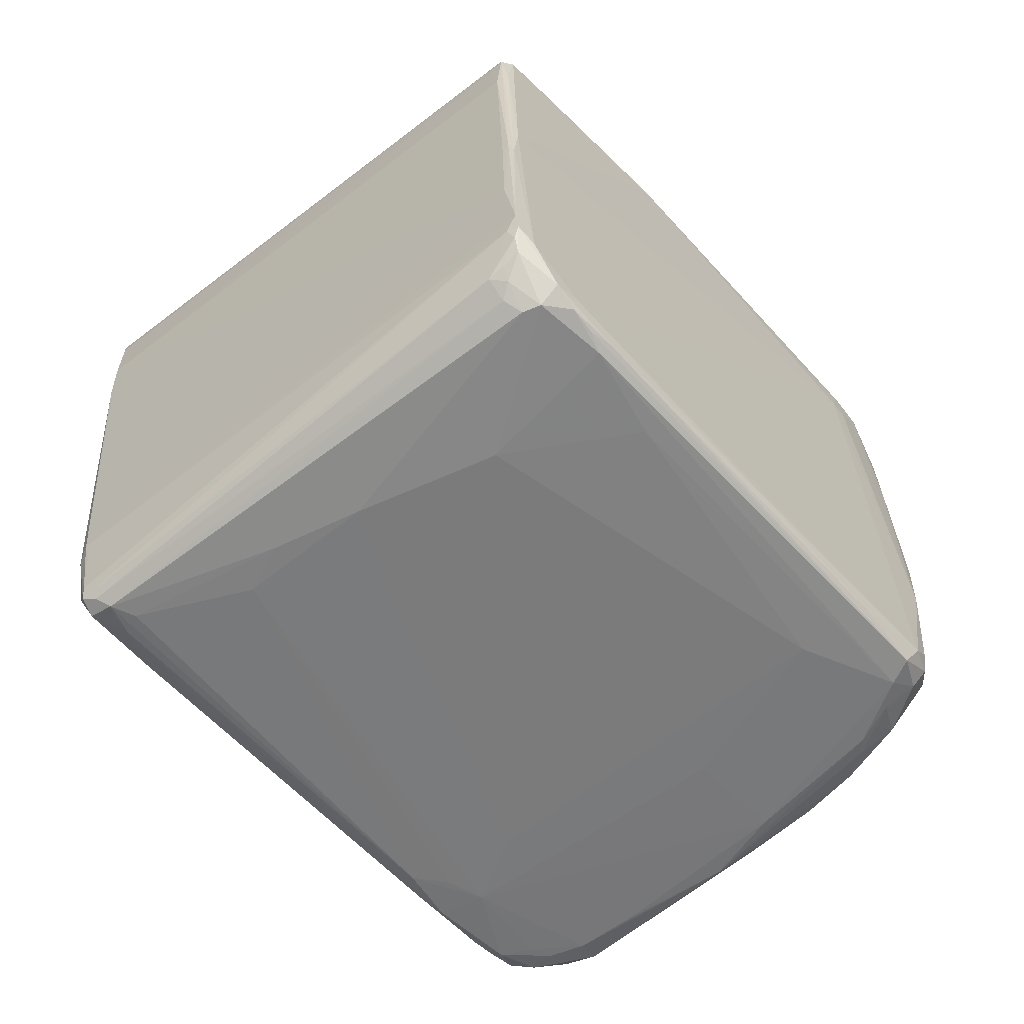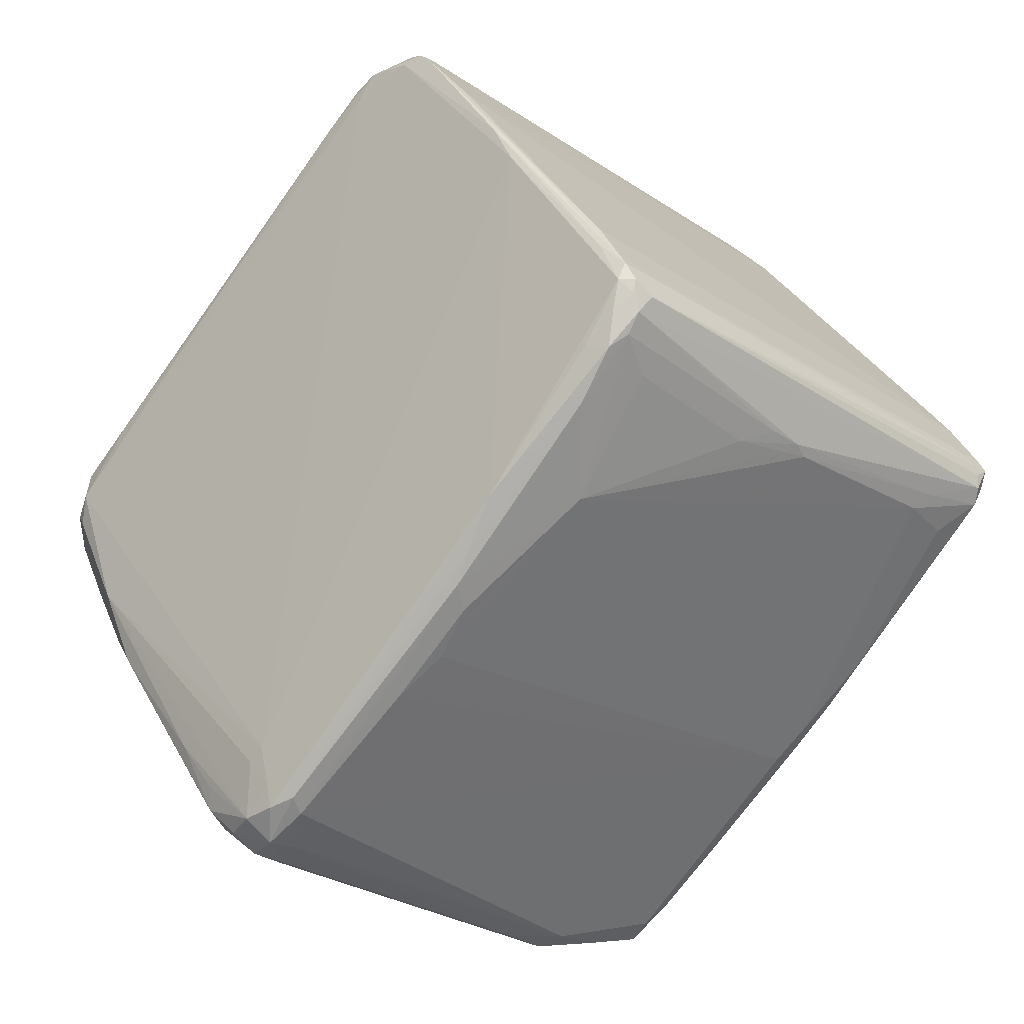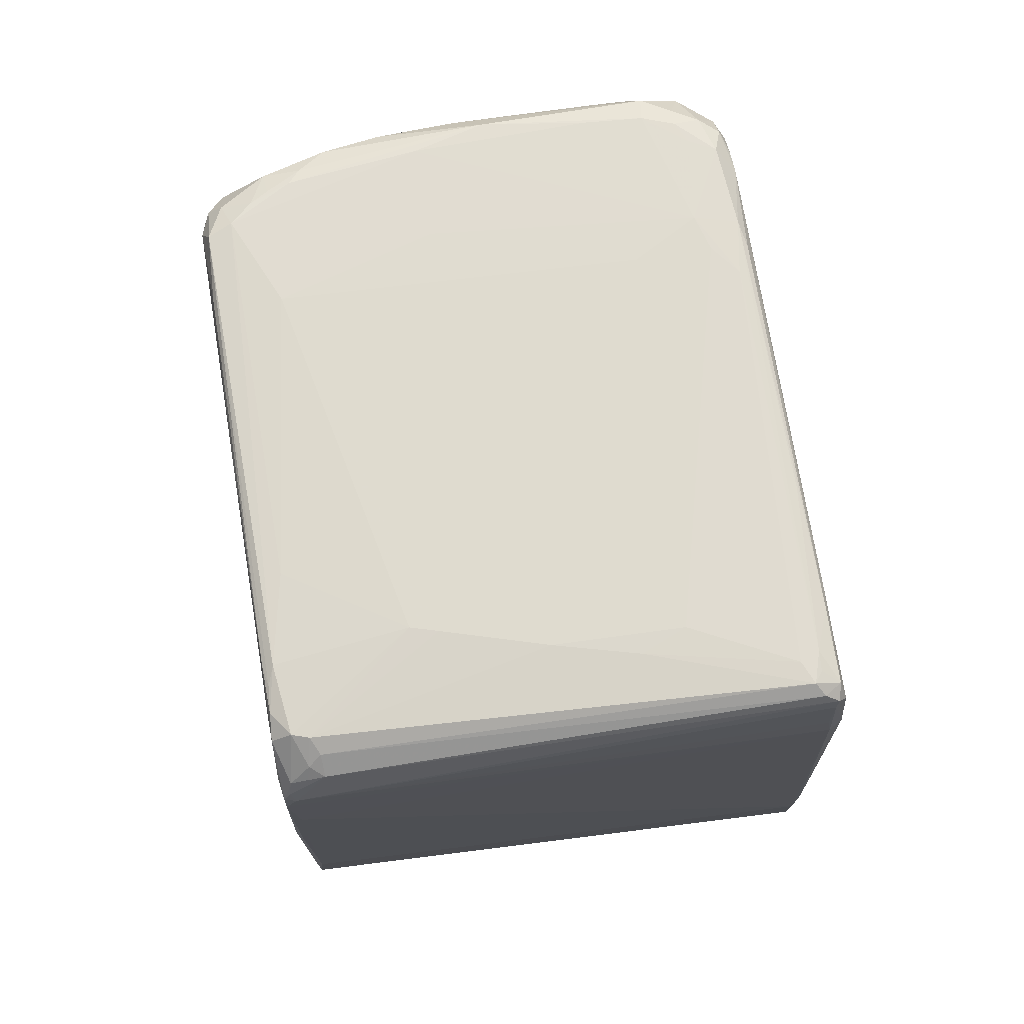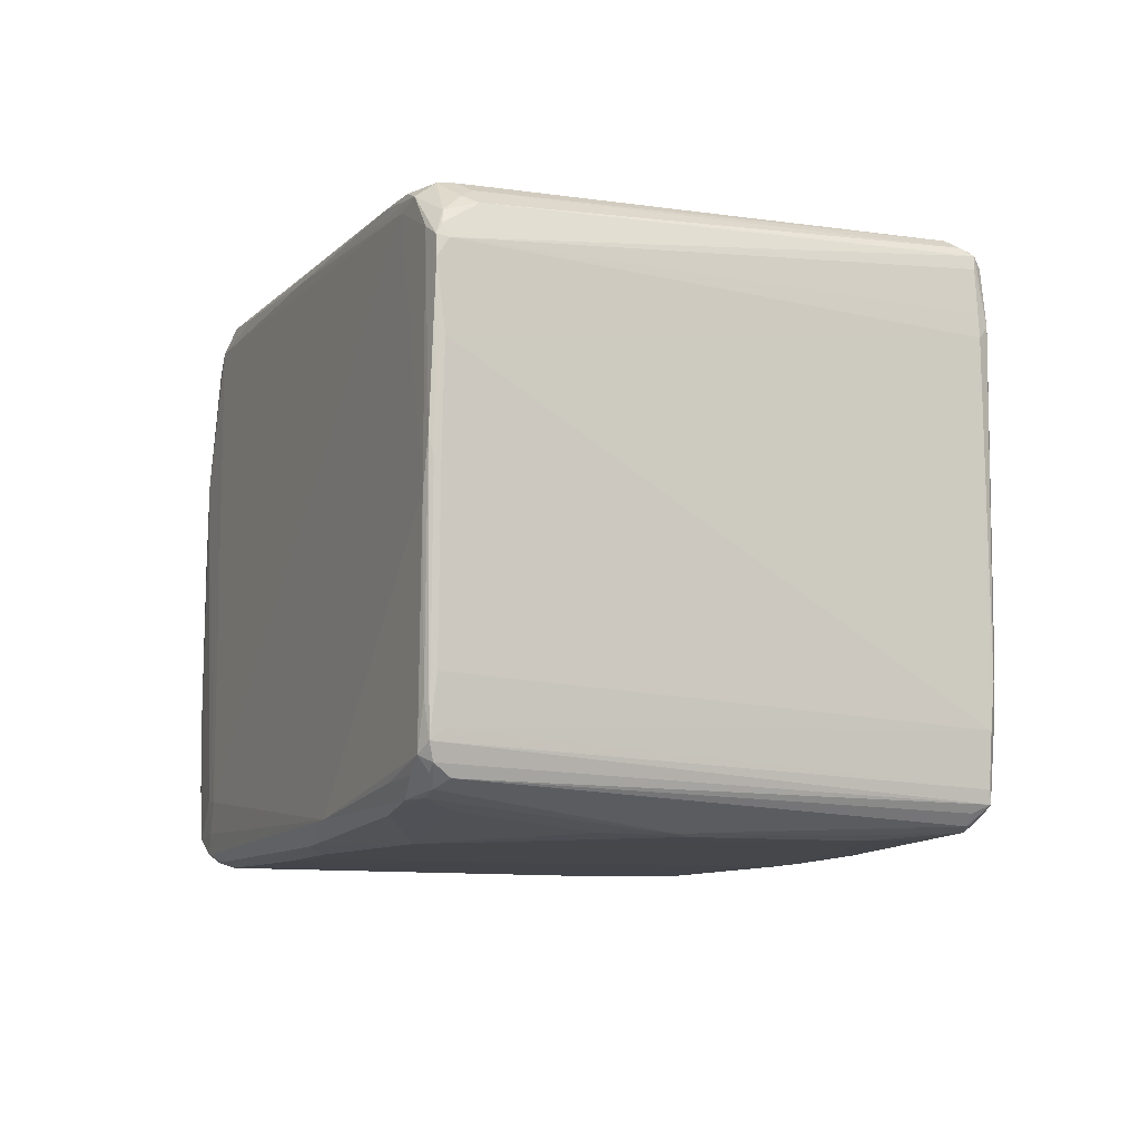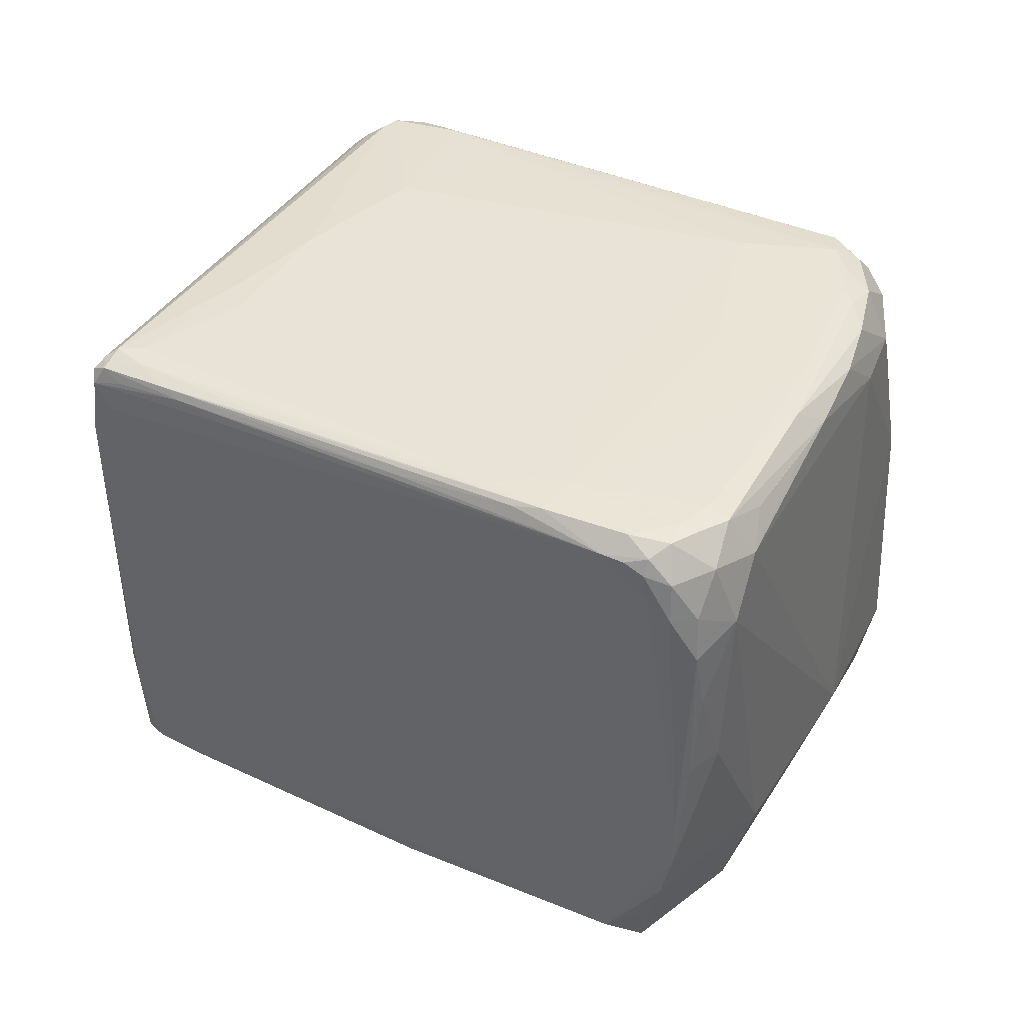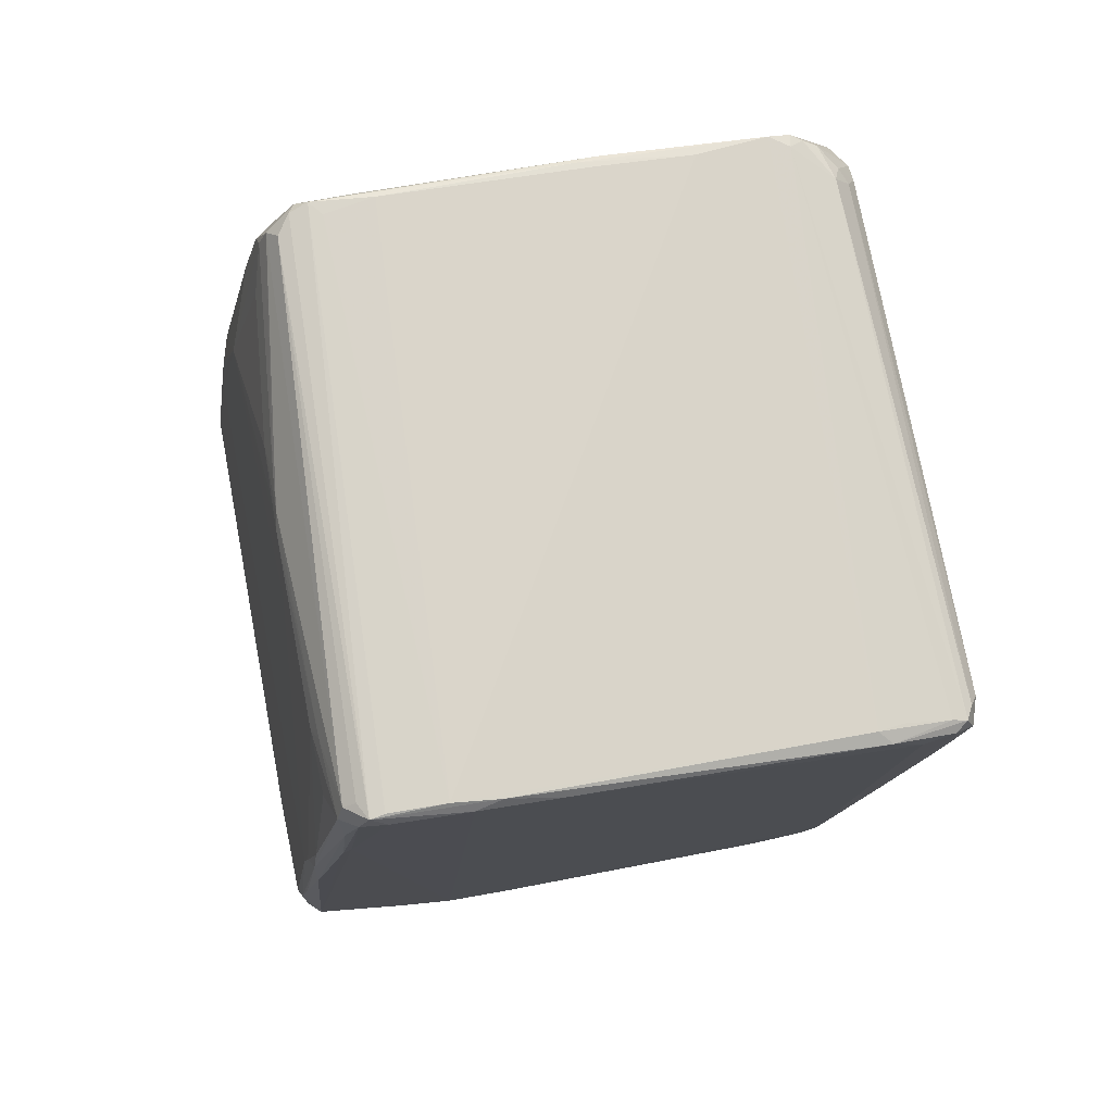
<metadata>
{"format":"obj","ext":"obj","renderer":"f3d","projection":"perspective","resolution":1024,"background":"white","views":[{"elev":32.3,"azim":-3.3,"up":"+Y"},{"elev":35.7,"azim":152.3,"up":"+Y"},{"elev":69.8,"azim":-148.7,"up":"+Z"},{"elev":-10.9,"azim":-163.9,"up":"+Z"},{"elev":42.1,"azim":-21.3,"up":"+Z"},{"elev":36.2,"azim":-102.9,"up":"+Y"}]}
</metadata>
<code>
o Mesh 0
v 33.19 37.22 33.03
v 33.25 37.16 32.52
v 33.8 36.51 32.35
v 33.18 37.23 33.57
v 33.92 36.38 32.31
v 33.3 37.13 32.34
v 35.96 33.96 32.37
v 36.28 33.56 33.39
v 33.23 37.24 32.4
v 33.56 36.85 32.29
v 34.85 35.31 32.24
v 36.24 33.63 33.02
v 33.19 37.29 33.21
v 36.29 33.56 33.84
v 33.23 37.27 32.5
v 33.16 37.28 35.63
v 33.28 37.13 35.87
v 36.16 33.77 32.62
v 33.21 37.3 32.88
v 34.61 35.66 32.2
v 33.2 37.25 36.05
v 33.92 36.41 36.1
v 35.29 34.87 32.22
v 33.35 37.09 36.12
v 33.43 37.1 32.23
v 35.52 34.61 32.23
v 33.69 36.7 36.16
v 34.39 35.97 32.19
v 35.87 34.11 36.17
v 36.1 33.84 35.91
v 33.28 37.22 36.19
v 34.85 35.34 36.2
v 36.2 33.83 32.3
v 33.63 36.8 36.21
v 36.22 33.71 35.77
v 35.99 33.98 36.16
v 36.09 33.87 36.09
v 35.94 34.16 32.23
v 33.2 37.36 35.54
v 33.22 37.32 36.12
v 36.39 33.58 34.35
v 33.4 37.22 32.26
v 33.35 37.28 32.34
v 33.22 37.34 36.02
v 34.24 36.13 36.25
v 35.46 34.66 36.27
v 34.83 35.54 32.18
v 36.38 33.59 35.46
v 33.23 37.37 35.71
v 36.25 33.76 36.05
v 36.13 33.9 36.21
v 35.07 35.31 32.18
v 35.62 34.53 36.3
v 36.14 34.04 32.22
v 36.46 33.6 35
v 36.41 33.66 35.78
v 33.52 37.11 36.24
v 33.32 37.35 36.18
v 33.43 37.23 36.23
v 36.06 34.09 36.3
v 35.41 34.89 36.31
v 33.78 37 32.2
v 33.42 37.33 36.25
v 36.31 33.93 36.27
v 33.59 37.26 36.26
v 36.65 33.68 34.33
v 36.57 33.77 36.08
v 35.68 34.83 36.31
v 36.28 34.14 36.3
v 36.57 33.99 32.28
v 36.73 33.72 35.59
v 35.91 34.68 36.32
v 36.44 34.06 36.3
v 36.52 33.97 36.27
v 33.89 37.36 32.21
v 34.05 37.31 32.18
v 36.77 34.01 36.26
v 36.67 34.15 36.3
v 36.95 33.93 35.97
v 36.89 34.25 32.22
v 37.06 34.17 32.28
v 36.11 35.2 36.31
v 37.23 34.05 33.02
v 37.09 34.17 36.15
v 34.39 37.46 36.28
v 37.02 34.41 36.29
v 37.29 34.41 32.26
v 34.55 37.78 36.28
v 34.96 37.65 32.16
v 37.62 34.6 36.13
v 35.3 37.45 36.29
v 37.68 34.82 36.28
v 35.07 38.1 32.16
v 37.91 34.74 32.61
v 35.12 38.06 36.29
v 35.12 38.21 32.17
v 37.92 34.85 36.12
v 35.24 38.19 32.16
v 35.31 38.37 32.19
v 37.52 35.8 36.3
v 37.98 35.27 36.29
v 38.35 34.94 33.05
v 35.59 38.38 32.18
v 38.33 35.26 36.17
v 35.84 38.38 36.29
v 36.03 38.46 36.29
v 38.64 35.47 35.84
v 38.6 35.6 36.21
v 38.65 35.85 36.26
v 38.96 35.65 32.56
v 38.65 35.98 36.28
v 36.85 38.34 32.14
v 36.33 39.07 32.27
v 38.97 35.83 35.85
v 38.17 36.82 36.3
v 38.76 36.12 36.26
v 38.88 36.01 36.2
v 39.04 35.94 32.26
v 37.36 37.95 32.14
v 37.88 37.4 32.14
v 36.01 39.61 36.02
v 39.01 36.13 32.21
v 36.09 39.52 36.14
v 38.8 36.27 36.27
v 39.25 35.86 32.84
v 37.72 37.73 32.14
v 39.2 35.95 32.43
v 36.19 39.55 32.42
v 38.2 37.17 32.14
v 36.21 39.47 36.21
v 36.13 39.62 36.07
v 36.41 39.39 32.32
v 36.32 39.51 32.36
v 39.23 35.97 34.66
v 36.19 39.67 32.71
v 36.1 39.69 35.98
v 37.02 38.59 36.25
v 38.94 36.42 32.17
v 36.78 39.01 32.26
v 36.31 39.6 32.45
v 39.15 36.2 32.23
v 36.26 39.66 32.5
v 38.83 36.49 36.28
v 37.74 37.92 32.18
v 36.56 39.33 32.31
v 36.22 39.73 33.05
v 36.33 39.52 36.21
v 39.32 36.04 33.18
v 36.27 39.72 32.63
v 39.2 36.15 35.44
v 39.13 36.22 35.96
v 36.46 39.52 32.44
v 36.14 39.81 35.74
v 36.18 39.8 34.47
v 37.65 38.1 32.22
v 36.16 39.82 35.12
v 39 36.39 36.2
v 39.31 36.12 32.51
v 36.2 39.76 35.94
v 36.31 39.72 32.9
v 36.37 39.66 32.55
v 38.97 36.55 32.2
v 36.67 39.31 32.43
v 36.71 39.17 36.23
v 36.19 39.82 35.84
v 36.23 39.82 34.35
v 39.36 36.12 32.8
v 39.28 36.17 34.79
v 37.44 38.46 32.3
v 36.26 39.83 34.5
v 36.2 39.87 35.61
v 36.66 39.31 36.2
v 36.31 39.78 34.16
v 36.21 39.86 35.76
v 39.12 36.48 32.27
v 39.31 36.23 32.92
v 36.55 39.46 36.17
v 39.25 36.33 32.39
v 39.31 36.24 33.36
v 36.31 39.77 35.84
v 36.44 39.61 36.1
v 36.78 39.2 36.18
v 39.07 36.56 32.41
v 39.1 36.43 36.08
v 39.32 36.22 34.49
v 36.59 39.45 36.05
v 38.92 36.66 36.25
v 39.09 36.57 32.65
v 39.01 36.67 32.64
v 38.62 37.06 36.2
v 37.87 37.96 36.14
v 39.13 36.47 35.94
v 38.49 37.24 36.11
v 39.24 36.38 35.1
v 39.04 36.61 36.07
f 121 153 40
f 44 40 153
f 147 159 131
f 147 131 130
f 16 40 44
f 16 44 39
f 16 39 13
f 144 129 126
f 144 126 112
f 165 159 174
f 165 174 153
f 165 153 121
f 161 140 142
f 173 189 169
f 173 169 161
f 49 39 44
f 49 44 153
f 49 153 39
f 61 65 63
f 61 53 72
f 61 85 65
f 123 63 130
f 123 130 131
f 123 131 121
f 136 121 131
f 136 131 159
f 136 159 165
f 136 165 121
f 187 184 195
f 181 174 159
f 181 159 147
f 29 17 8
f 4 17 16
f 4 16 13
f 4 8 17
f 19 13 39
f 19 39 156
f 19 9 13
f 171 156 39
f 171 39 153
f 171 153 174
f 43 42 9
f 75 76 25
f 75 25 42
f 6 9 42
f 6 42 25
f 6 2 9
f 62 25 76
f 93 76 75
f 21 40 16
f 21 16 17
f 132 112 113
f 155 162 144
f 155 169 162
f 175 162 169
f 158 178 167
f 176 167 178
f 91 85 72
f 88 63 65
f 88 65 85
f 82 72 115
f 82 115 105
f 82 105 91
f 82 91 72
f 106 105 115
f 106 147 130
f 106 130 105
f 164 147 106
f 164 143 187
f 68 85 61
f 68 61 72
f 68 72 85
f 58 63 123
f 58 123 121
f 58 121 40
f 186 195 189
f 186 189 173
f 190 187 195
f 190 195 193
f 12 8 7
f 12 83 8
f 41 48 8
f 56 48 71
f 35 48 56
f 1 13 9
f 1 9 2
f 1 8 4
f 1 4 13
f 102 71 83
f 154 146 19
f 154 19 156
f 170 171 174
f 149 161 142
f 149 142 9
f 119 112 126
f 120 129 52
f 120 52 112
f 120 112 119
f 120 119 126
f 120 126 129
f 103 132 113
f 103 113 112
f 89 76 93
f 89 93 112
f 89 112 52
f 89 52 76
f 22 29 27
f 22 27 21
f 22 21 17
f 22 17 29
f 31 40 21
f 31 27 34
f 31 63 58
f 31 58 40
f 45 34 53
f 32 34 27
f 32 27 29
f 100 115 72
f 101 143 115
f 101 115 100
f 101 100 72
f 101 72 86
f 60 72 53
f 60 53 29
f 78 86 72
f 133 142 140
f 183 189 188
f 183 188 178
f 183 178 175
f 183 175 169
f 183 169 189
f 141 162 175
f 141 175 178
f 141 178 158
f 141 158 127
f 141 127 118
f 141 118 122
f 79 71 102
f 185 168 134
f 194 168 185
f 194 178 188
f 194 188 189
f 194 189 195
f 95 85 91
f 95 91 105
f 95 105 130
f 95 130 63
f 95 63 88
f 95 88 85
f 137 115 143
f 137 143 164
f 137 164 106
f 137 106 115
f 180 181 186
f 180 186 173
f 180 173 170
f 180 170 174
f 180 174 181
f 191 190 193
f 191 195 186
f 191 186 181
f 177 181 147
f 177 147 164
f 18 33 12
f 18 12 7
f 18 7 33
f 81 83 12
f 81 12 33
f 81 118 127
f 81 102 83
f 55 48 41
f 55 71 48
f 66 83 71
f 66 71 55
f 66 55 41
f 66 41 8
f 66 8 83
f 67 56 71
f 67 71 79
f 67 79 77
f 14 8 48
f 14 48 35
f 14 29 8
f 125 134 102
f 125 127 158
f 125 158 167
f 87 122 118
f 87 118 81
f 166 171 170
f 166 170 149
f 166 149 146
f 166 146 154
f 166 154 156
f 166 156 171
f 160 161 149
f 160 149 170
f 160 170 173
f 160 173 161
f 15 149 9
f 15 9 19
f 135 146 149
f 135 149 15
f 135 15 19
f 135 19 146
f 3 7 8
f 3 8 1
f 3 1 2
f 3 2 6
f 28 25 62
f 28 62 76
f 10 6 25
f 99 132 103
f 99 133 132
f 98 103 112
f 98 112 93
f 57 31 34
f 57 34 45
f 57 45 53
f 57 53 61
f 57 61 63
f 24 27 31
f 24 31 21
f 24 21 27
f 46 53 34
f 46 34 32
f 46 32 29
f 46 29 53
f 92 101 86
f 92 86 78
f 92 78 77
f 69 78 72
f 69 72 60
f 128 142 133
f 128 133 42
f 128 42 43
f 128 43 9
f 128 9 142
f 145 132 133
f 145 133 140
f 138 162 141
f 138 141 122
f 138 54 52
f 138 52 129
f 138 129 144
f 138 144 162
f 157 184 187
f 157 187 143
f 157 143 124
f 111 143 101
f 111 101 92
f 111 92 109
f 111 109 124
f 111 124 143
f 107 102 134
f 107 134 114
f 107 114 104
f 107 79 102
f 150 114 134
f 150 134 168
f 179 176 178
f 179 178 194
f 179 194 185
f 179 185 167
f 179 167 176
f 172 177 164
f 172 164 187
f 80 54 138
f 80 138 122
f 80 122 87
f 80 87 81
f 110 81 127
f 110 127 125
f 110 125 102
f 74 64 67
f 74 67 77
f 74 77 78
f 30 35 37
f 30 37 29
f 30 29 14
f 30 14 35
f 51 60 29
f 51 64 60
f 148 134 125
f 148 125 167
f 148 167 185
f 148 185 134
f 5 3 6
f 5 6 10
f 5 10 11
f 5 11 7
f 5 7 3
f 38 33 7
f 38 52 54
f 38 54 33
f 20 52 38
f 20 38 23
f 20 23 11
f 20 11 10
f 20 10 25
f 20 25 28
f 96 99 103
f 96 103 98
f 96 98 93
f 96 93 75
f 96 75 42
f 96 42 133
f 96 133 99
f 59 31 57
f 59 57 63
f 59 63 31
f 73 78 69
f 73 69 60
f 73 60 64
f 73 64 74
f 73 74 78
f 163 169 145
f 163 161 169
f 139 155 144
f 139 144 112
f 139 112 132
f 139 132 145
f 139 145 169
f 139 169 155
f 117 157 124
f 97 79 107
f 97 107 104
f 97 104 92
f 97 92 77
f 97 90 79
f 192 168 194
f 192 194 195
f 192 195 184
f 84 79 90
f 84 97 77
f 84 77 79
f 182 177 172
f 182 172 187
f 182 187 190
f 182 190 191
f 182 191 181
f 182 181 177
f 70 33 54
f 70 54 80
f 70 80 81
f 70 81 33
f 94 81 110
f 94 110 102
f 94 102 81
f 36 37 51
f 36 51 29
f 36 29 37
f 50 35 56
f 50 56 67
f 50 67 64
f 50 64 51
f 50 51 37
f 50 37 35
f 26 11 23
f 26 23 38
f 26 38 7
f 26 7 11
f 47 52 20
f 47 20 28
f 47 28 76
f 47 76 52
f 152 161 163
f 152 163 145
f 152 145 140
f 152 140 161
f 116 109 117
f 116 117 124
f 116 124 109
f 108 104 114
f 108 114 117
f 108 117 109
f 108 109 92
f 108 92 104
f 151 184 157
f 151 157 117
f 151 117 114
f 151 114 150
f 151 150 168
f 151 168 192
f 151 192 184
f 97 84 90
f 195 191 193

</code>
